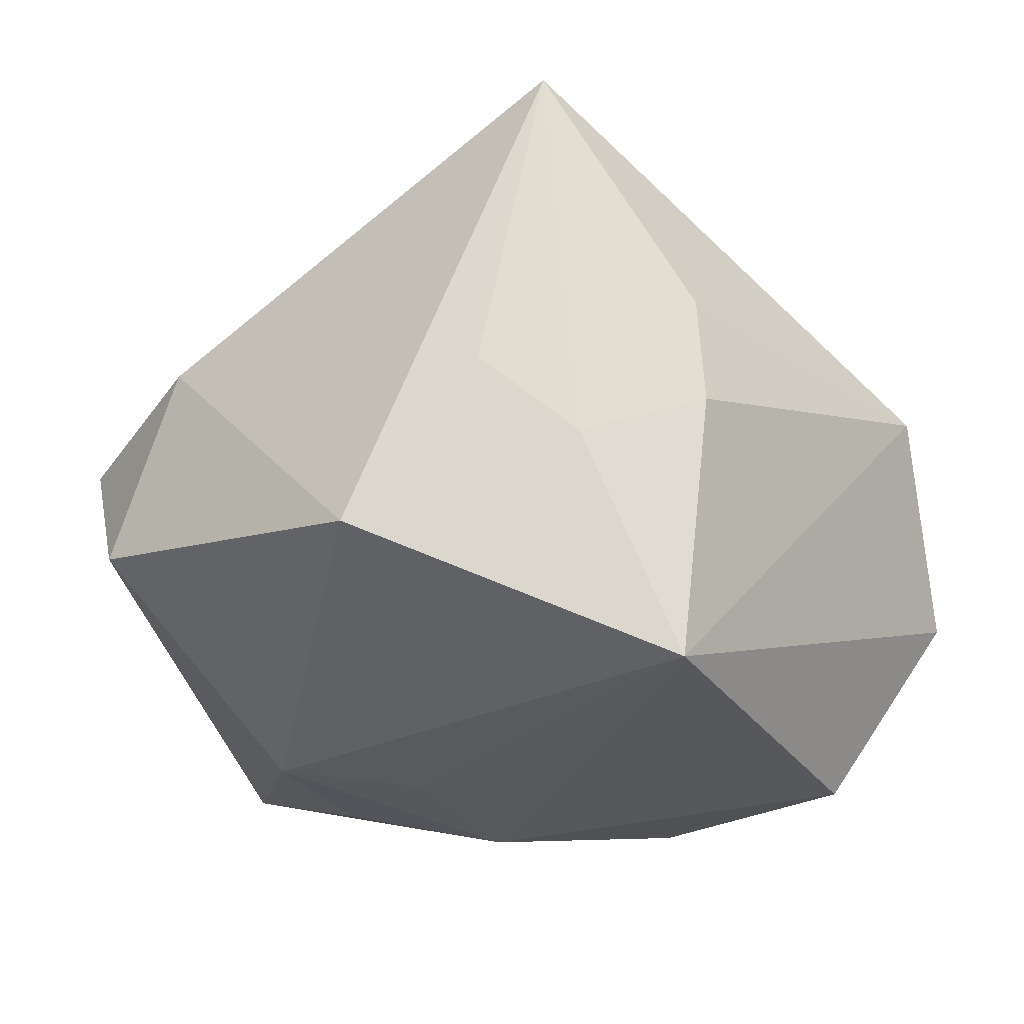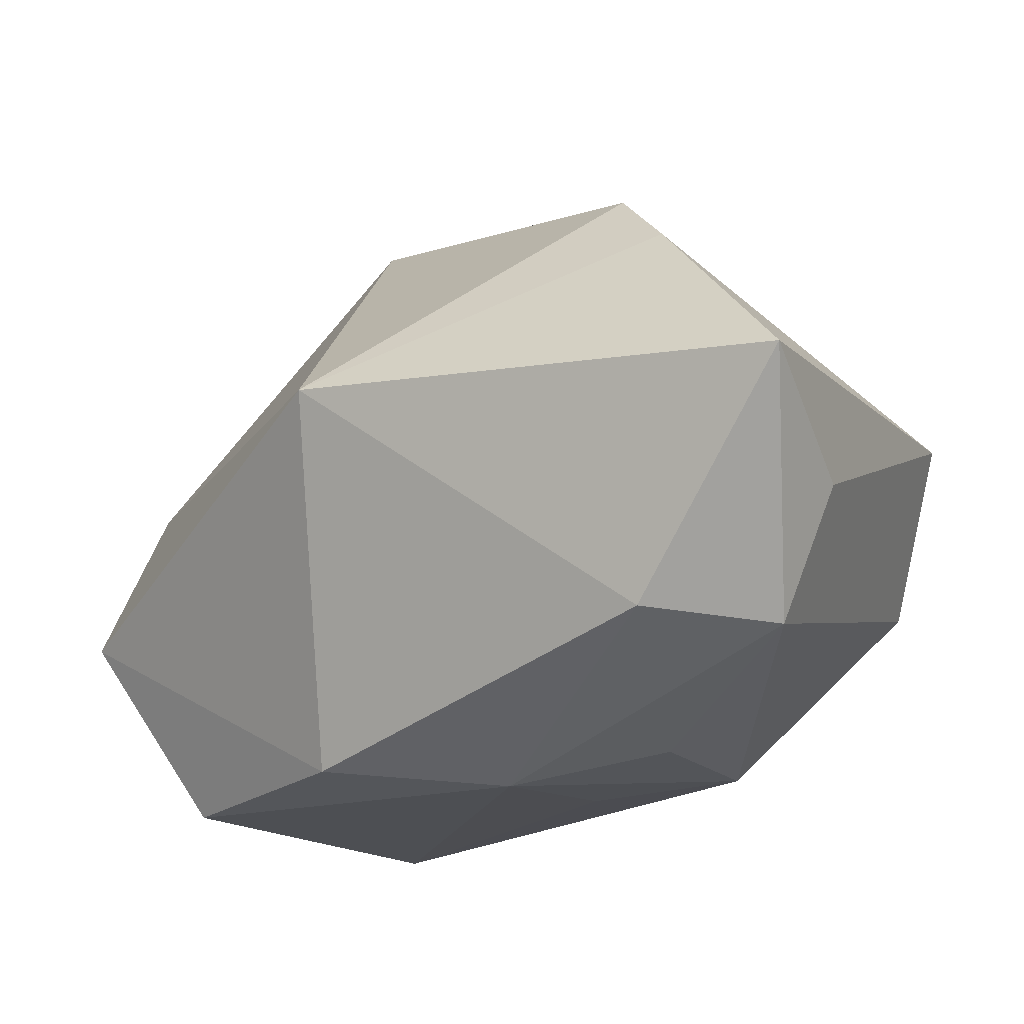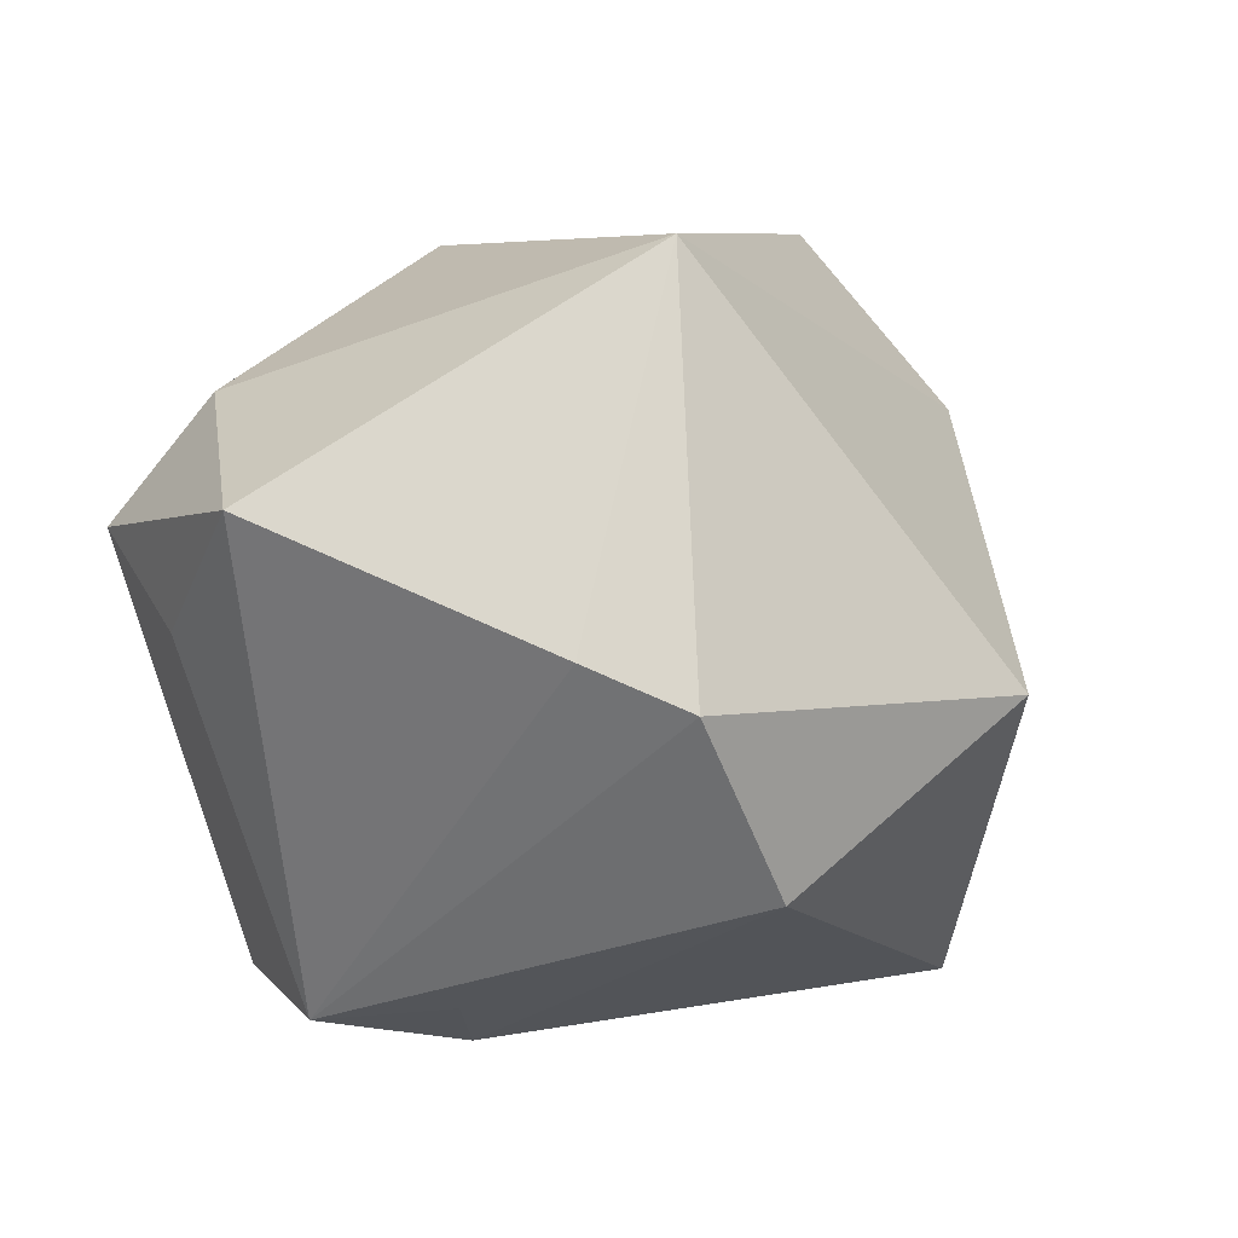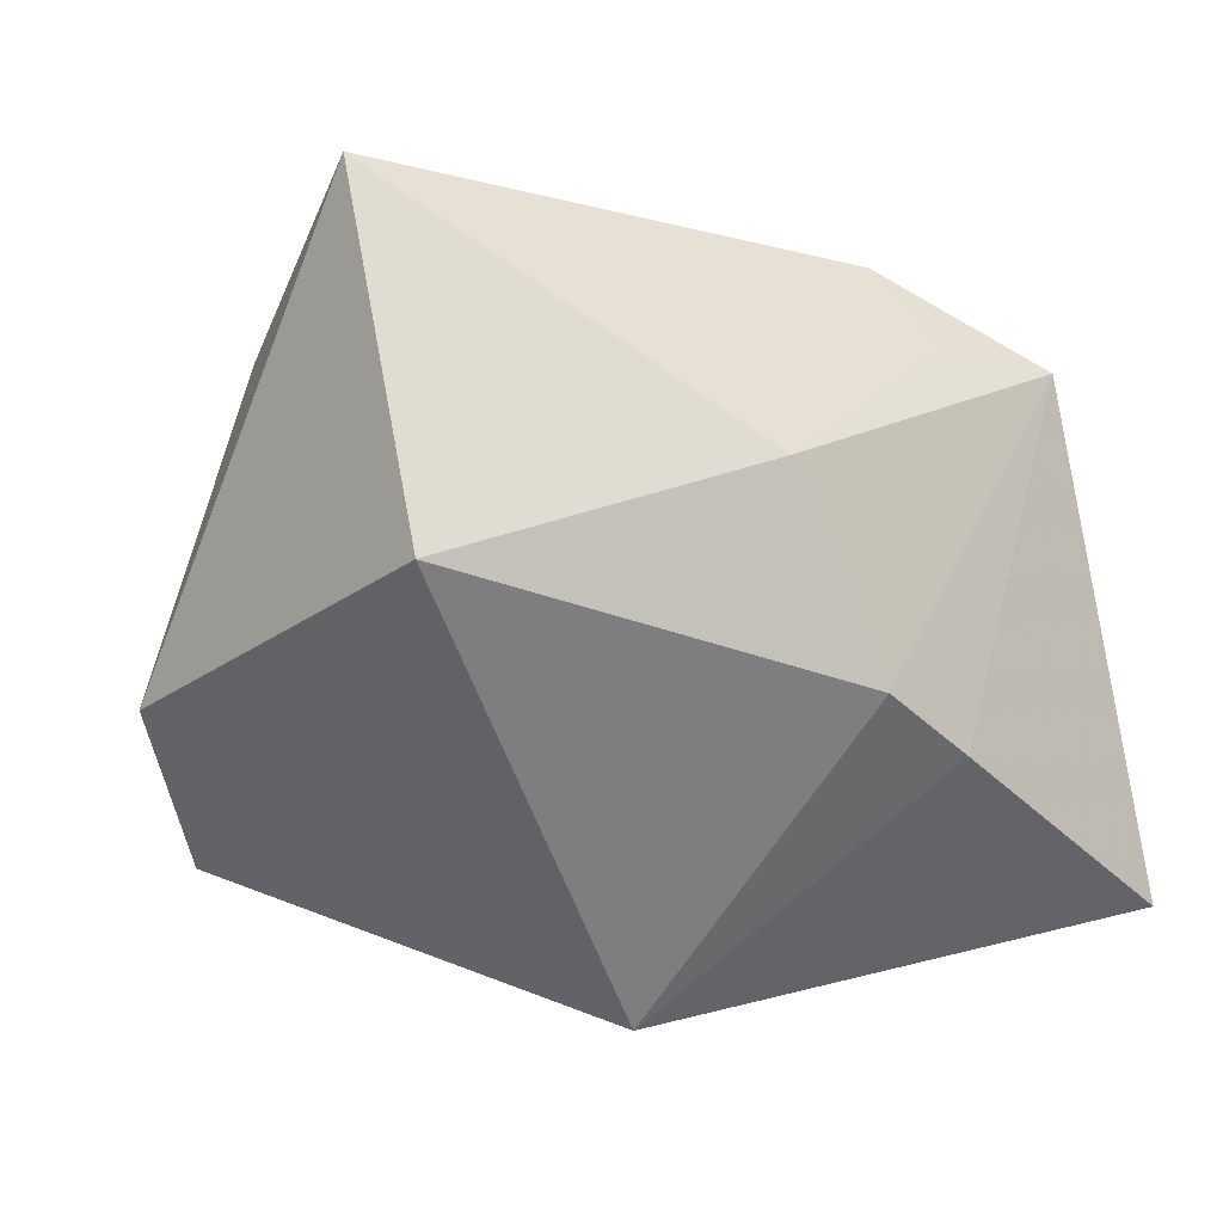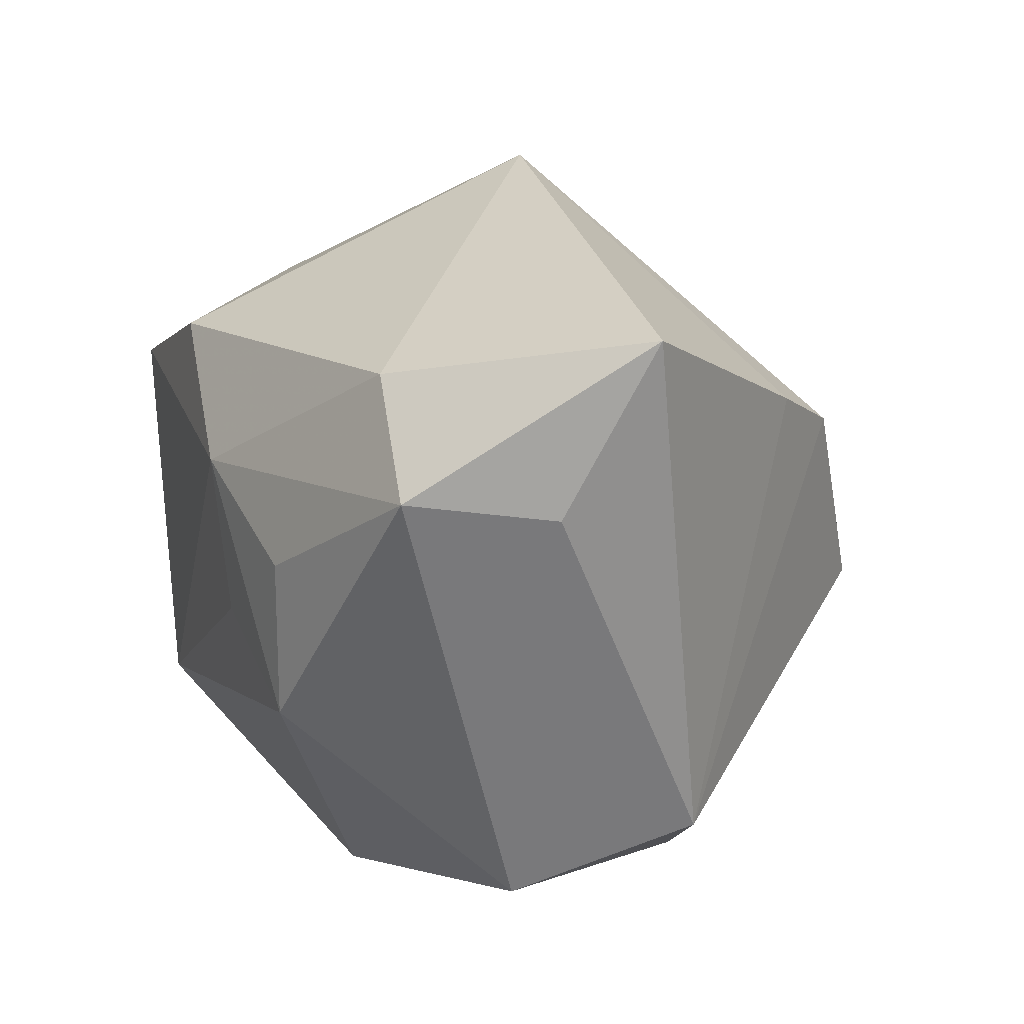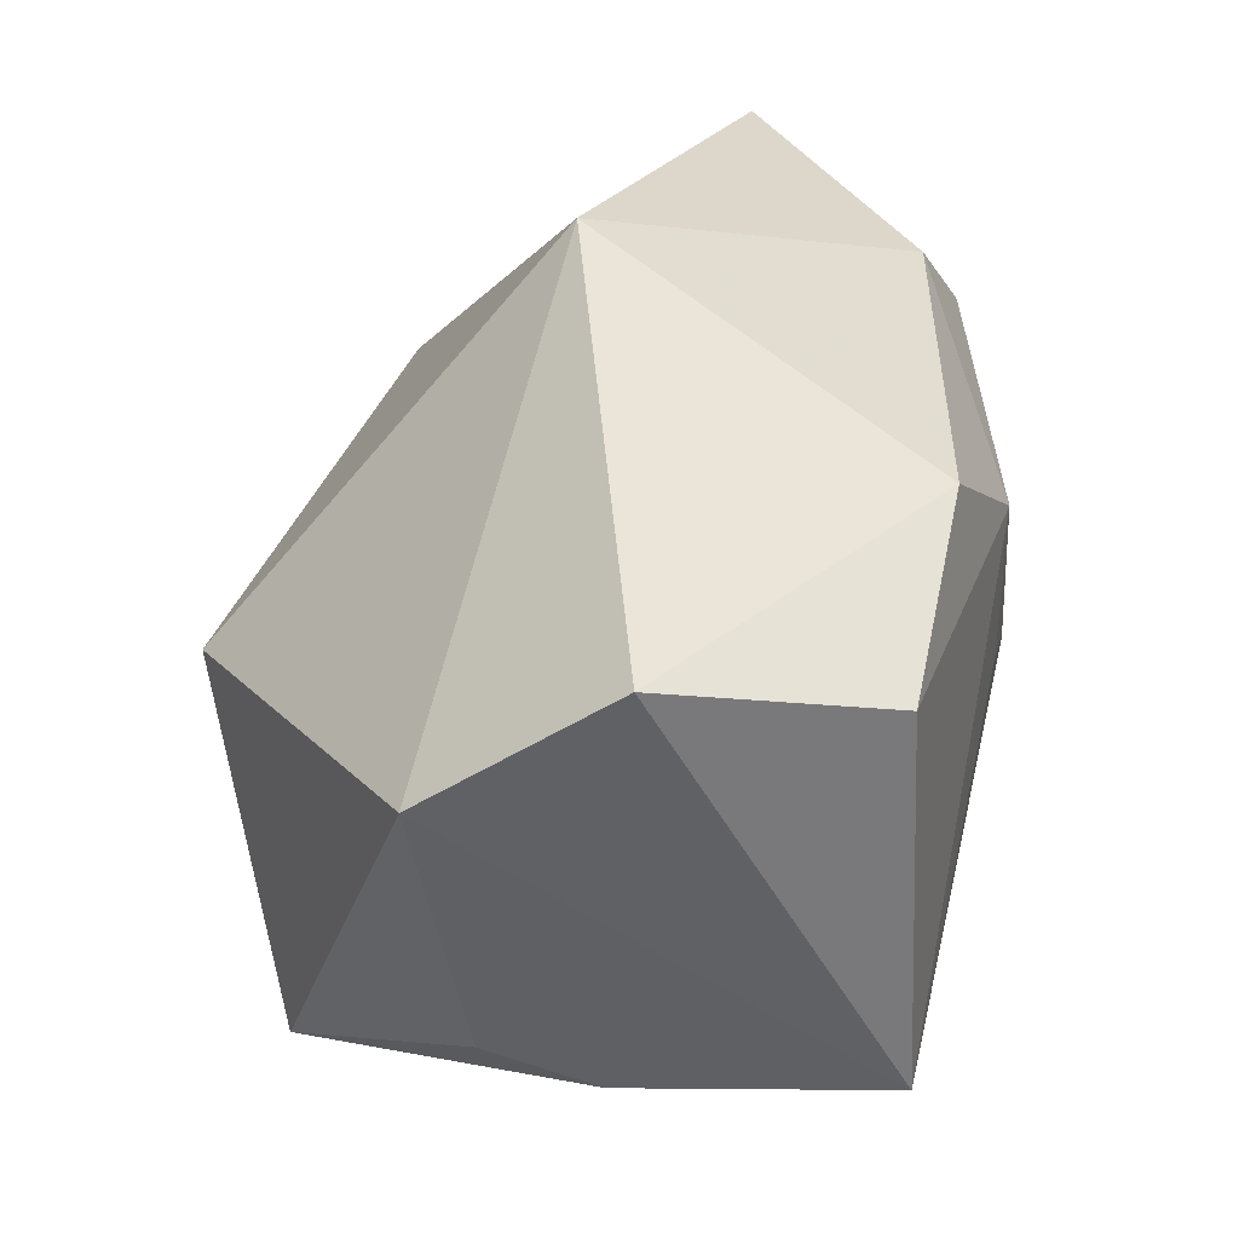
<metadata>
{"format":"obj","ext":"obj","renderer":"f3d","projection":"perspective","resolution":1024,"background":"white","views":[{"elev":-28.6,"azim":19.3,"up":"+Z"},{"elev":-17.5,"azim":-154.1,"up":"+Z"},{"elev":37.4,"azim":-48.4,"up":"+Y"},{"elev":78.9,"azim":170.3,"up":"+Z"},{"elev":24.4,"azim":-107.0,"up":"+Y"},{"elev":24.9,"azim":107.4,"up":"+Y"}]}
</metadata>
<code>
v -0.006999 -0.001203 -0.02748
v 0.02781 -0.02464 0.006354
v 0.01111 0.02118 -0.02695
v 0.01581 0.000936 0.03387
v 0.005184 0.03705 0.004886
v 0.04109 0.01561 -0.01085
v -0.02021 -0.005721 -0.0258
v -0.01889 0.008423 -0.02539
v -0.03919 0.01895 -0.005215
v -0.01364 -0.002528 0.03268
v -0.02966 -0.01427 0.01325
v -0.03297 -0.02046 -0.007614
v -0.03985 0.03412 0.002989
v -0.03985 -0.01195 0.00717
v -0.02553 -0.02298 0.01032
v -0.002661 -0.03371 -0.01547
v -0.004629 0.01328 -0.02828
v 0.03037 0.01164 -0.02828
v 0.02864 -0.02572 -0.004716
v 0.02515 -0.02343 -0.02828
v 0.01654 -0.03431 0.02761
v 0.01796 -0.02936 -0.007833
v 0.04174 0.003759 0.006423
v 0.009784 -0.03301 -0.0007378
v -0.02379 0.02754 -0.01651
v -0.02425 0.02112 0.02103
v -0.0182 0.01606 0.02756
v -0.03452 0.02006 -0.01762
f 10 21 4
f 15 21 10
f 23 5 4
f 23 6 5
f 4 21 23
f 20 6 23
f 16 21 15
f 16 7 20
f 12 16 15
f 7 16 12
f 27 10 4
f 4 5 27
f 14 12 15
f 10 27 14
f 20 23 19
f 25 13 5
f 18 6 20
f 21 16 24
f 7 12 28
f 13 25 28
f 12 14 28
f 15 10 11
f 11 14 15
f 10 14 11
f 13 14 26
f 26 14 27
f 5 13 26
f 26 27 5
f 2 23 21
f 21 19 2
f 2 19 23
f 3 25 5
f 5 6 3
f 6 18 3
f 22 19 21
f 21 24 22
f 20 19 22
f 22 16 20
f 22 24 16
f 9 14 13
f 13 28 9
f 9 28 14
f 20 7 1
f 7 28 8
f 17 28 25
f 25 3 17
f 17 8 28
f 17 3 18
f 17 1 7
f 7 8 17
f 17 18 20
f 20 1 17

</code>
